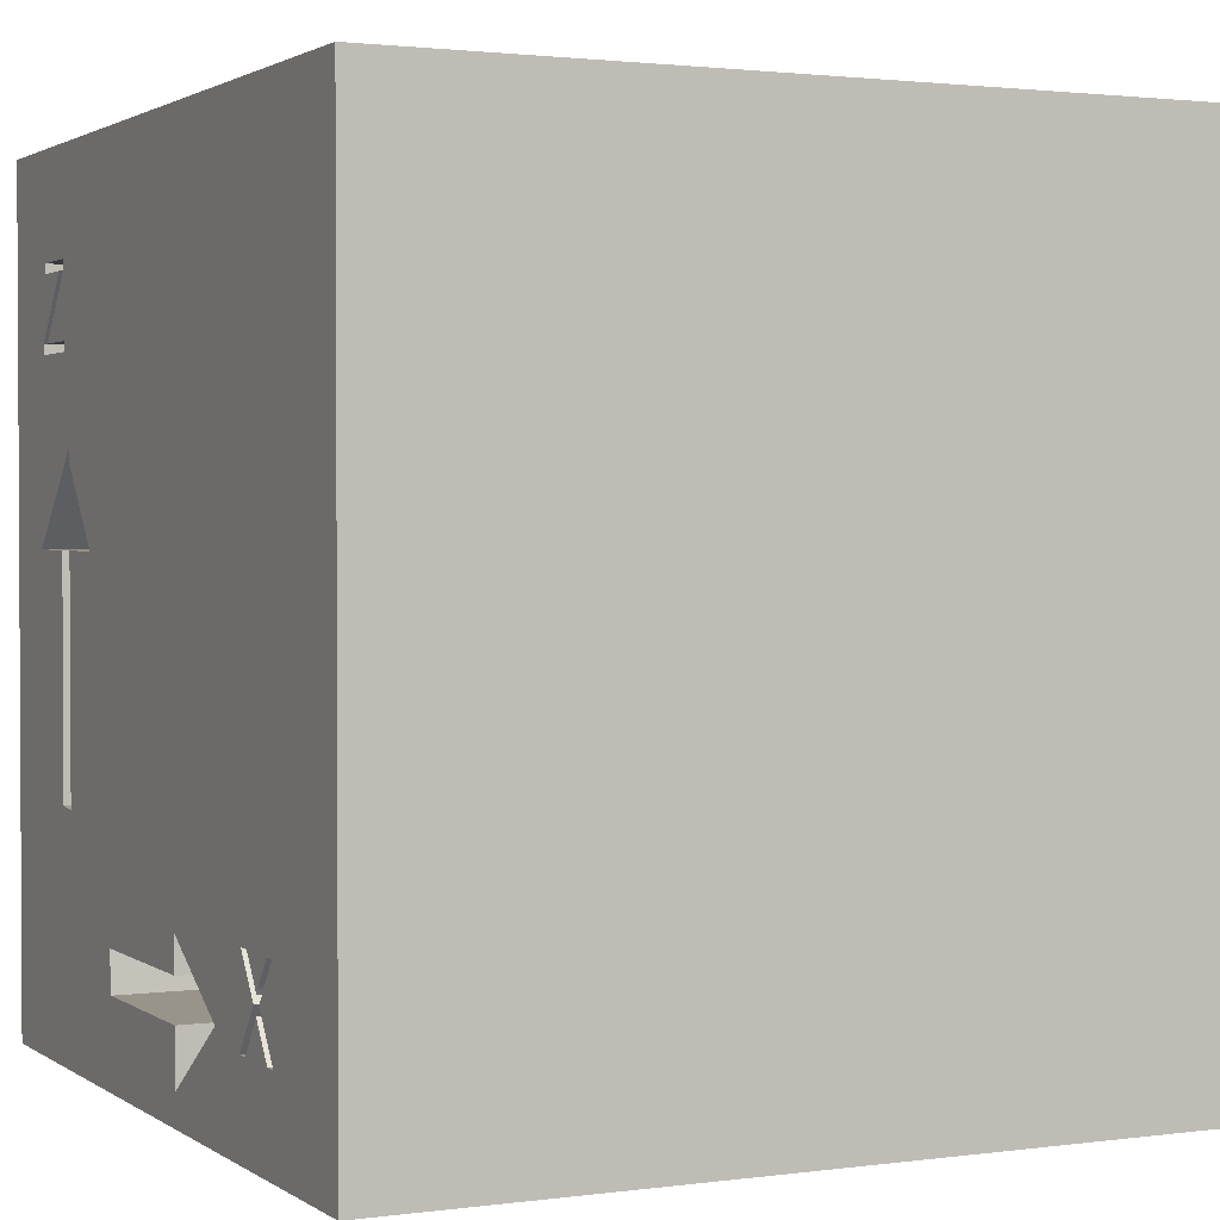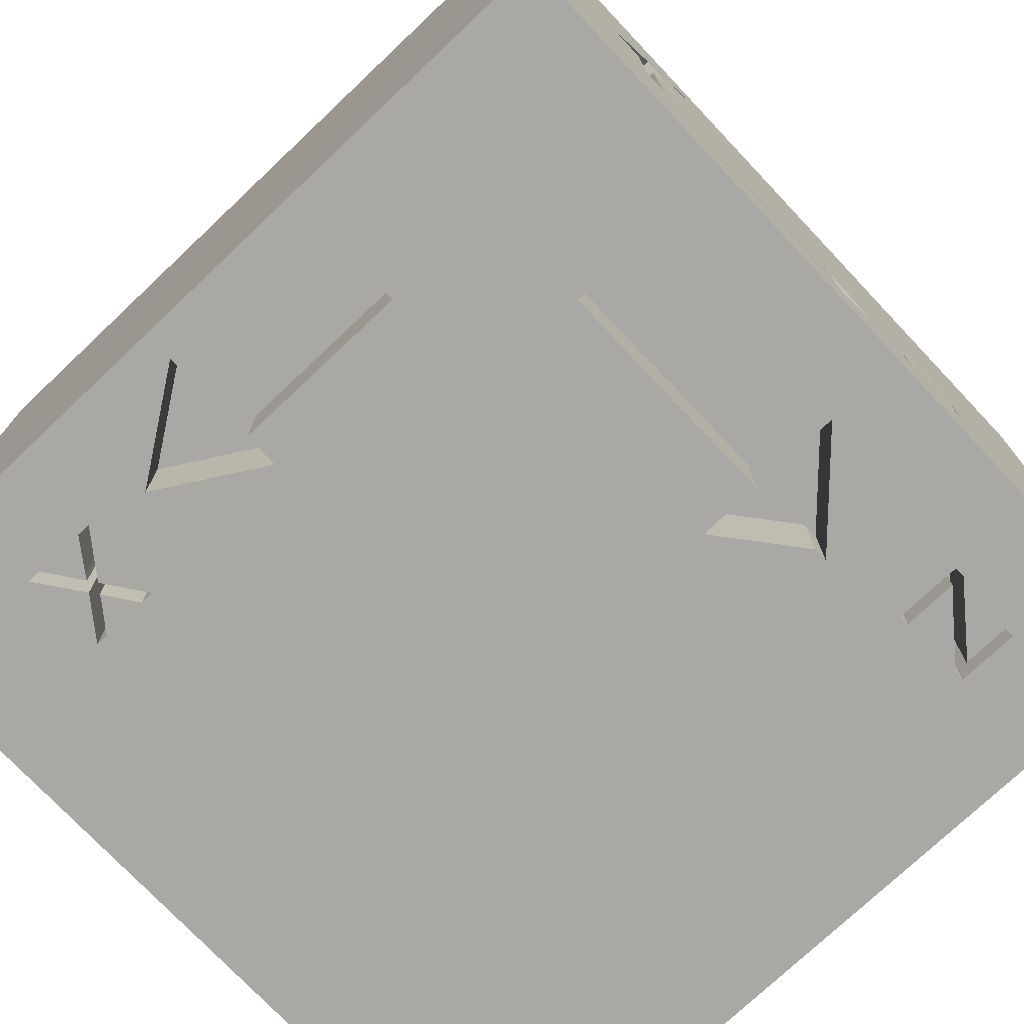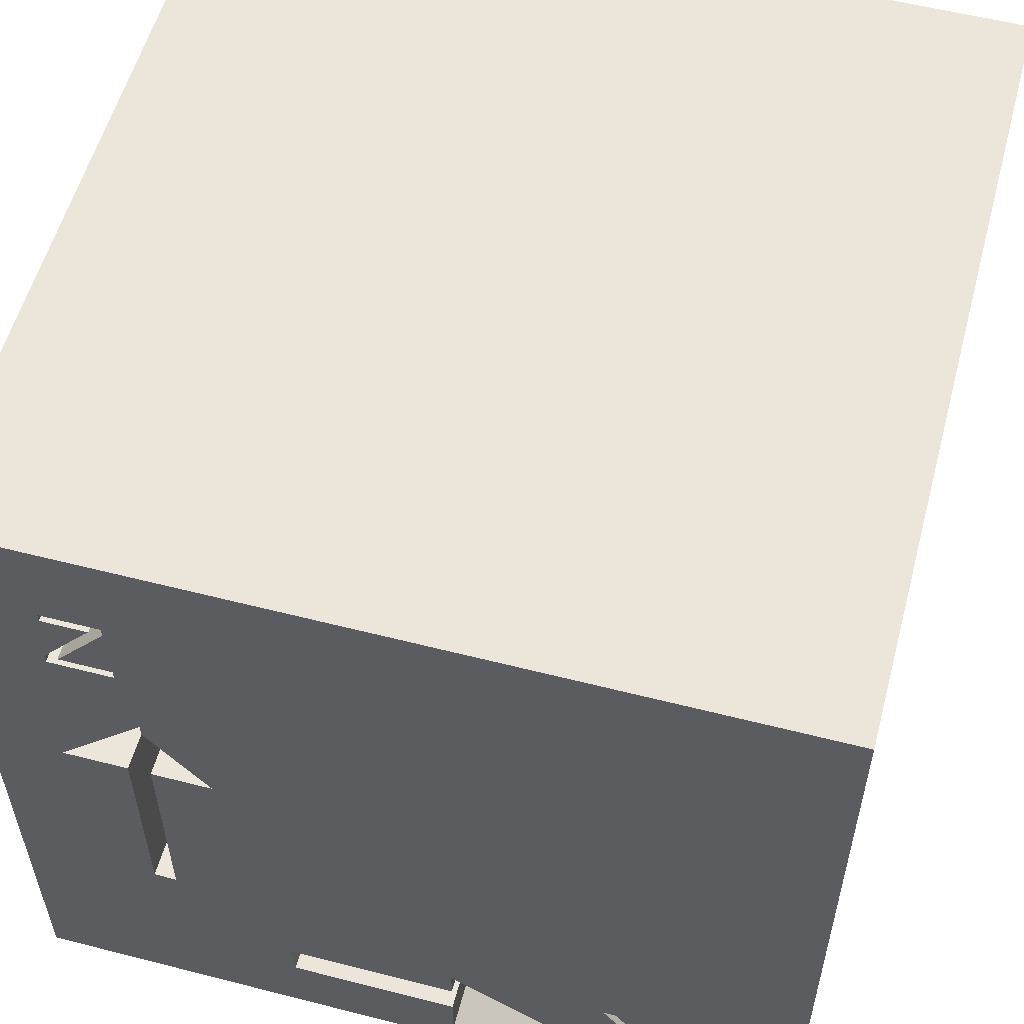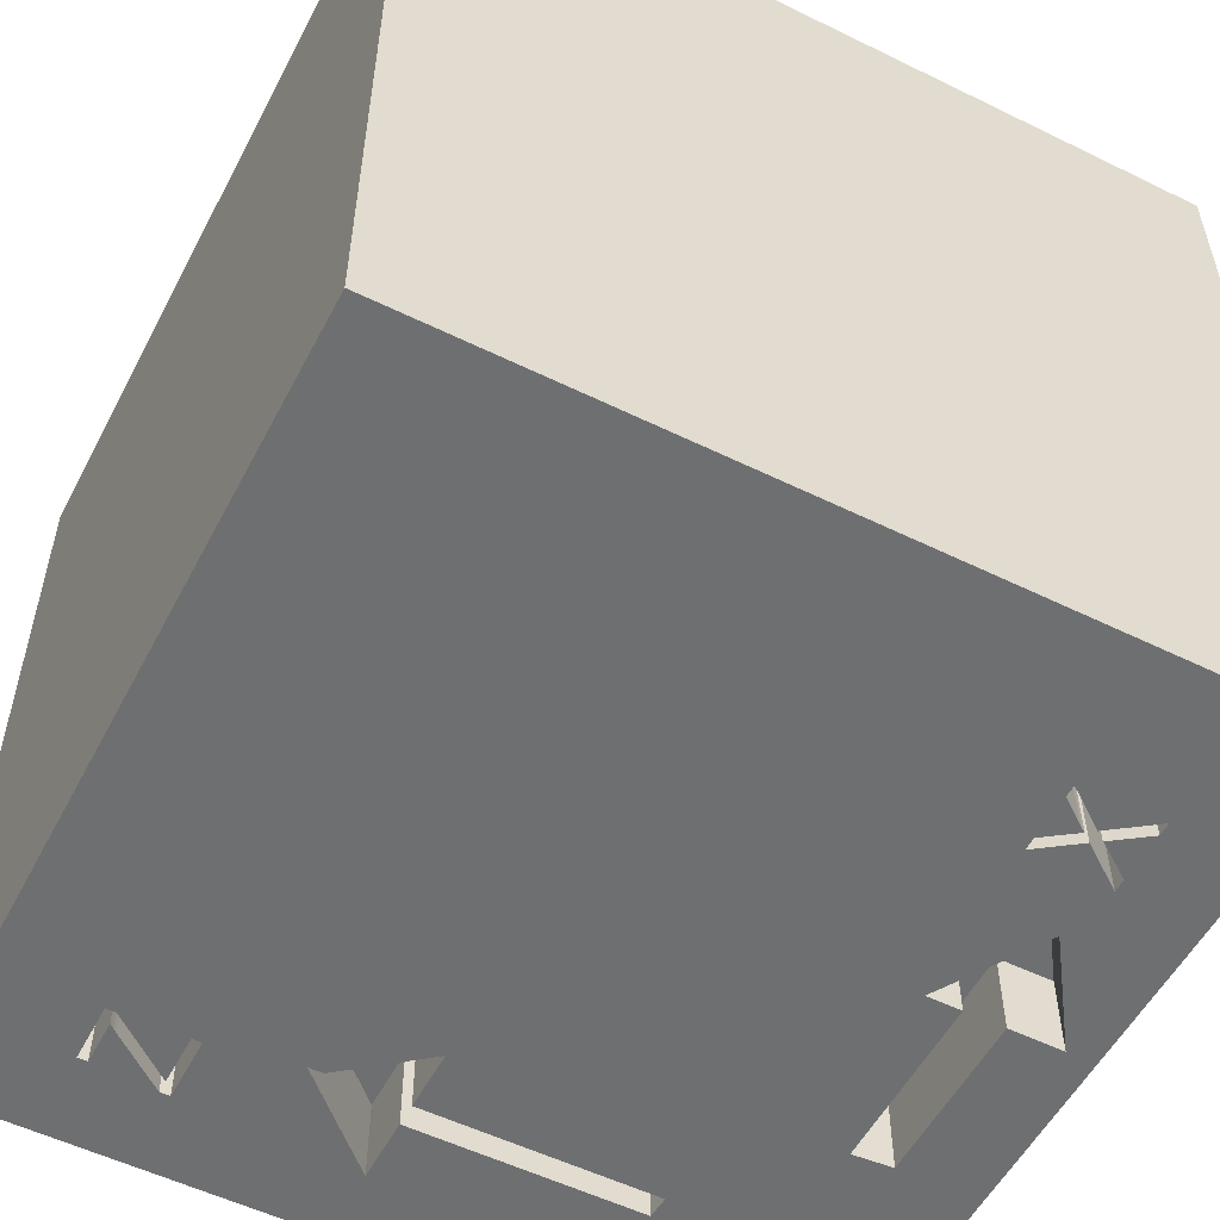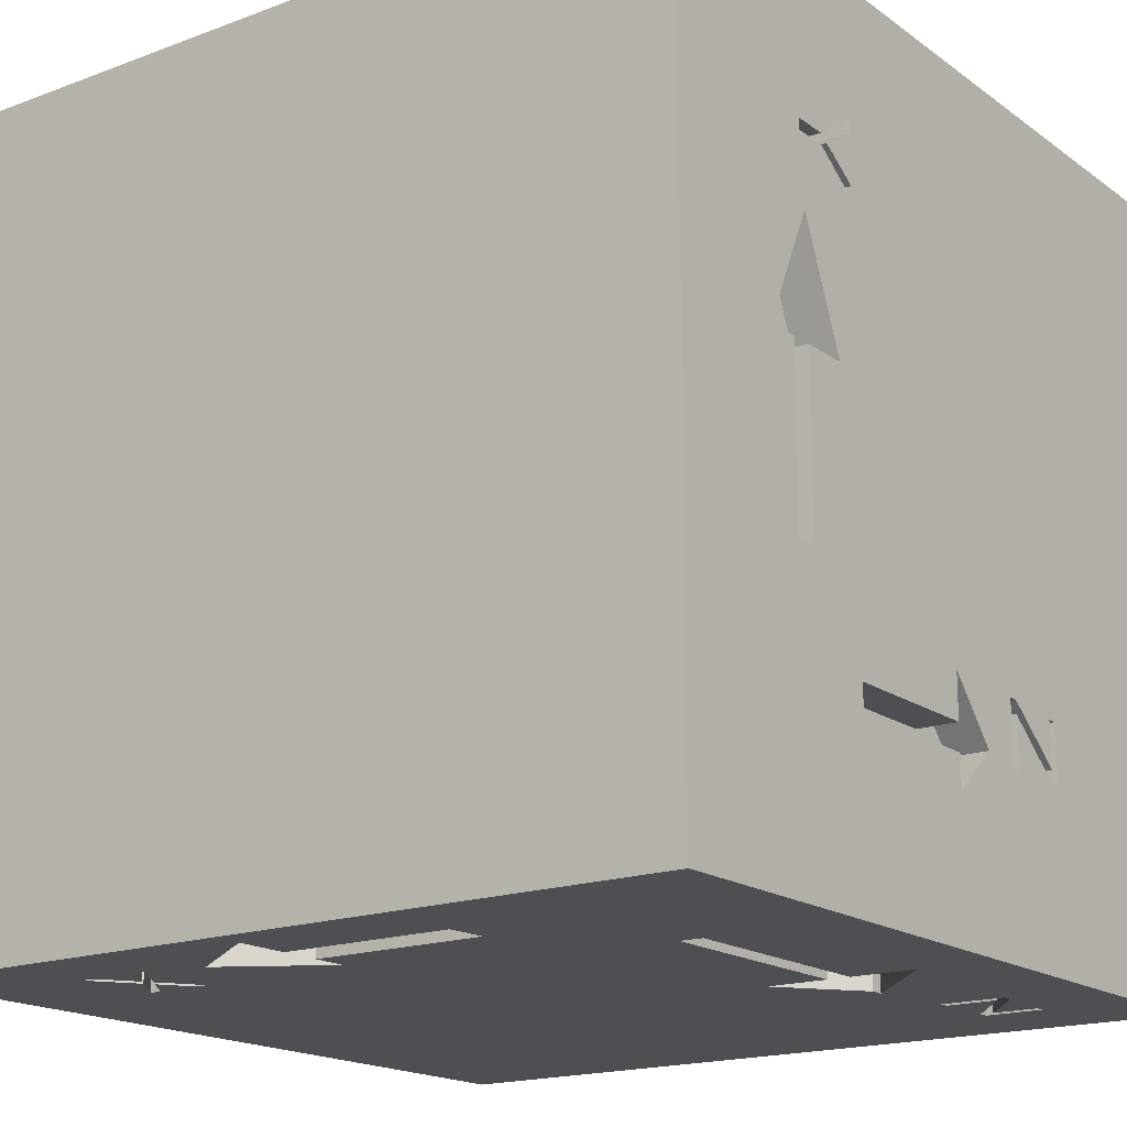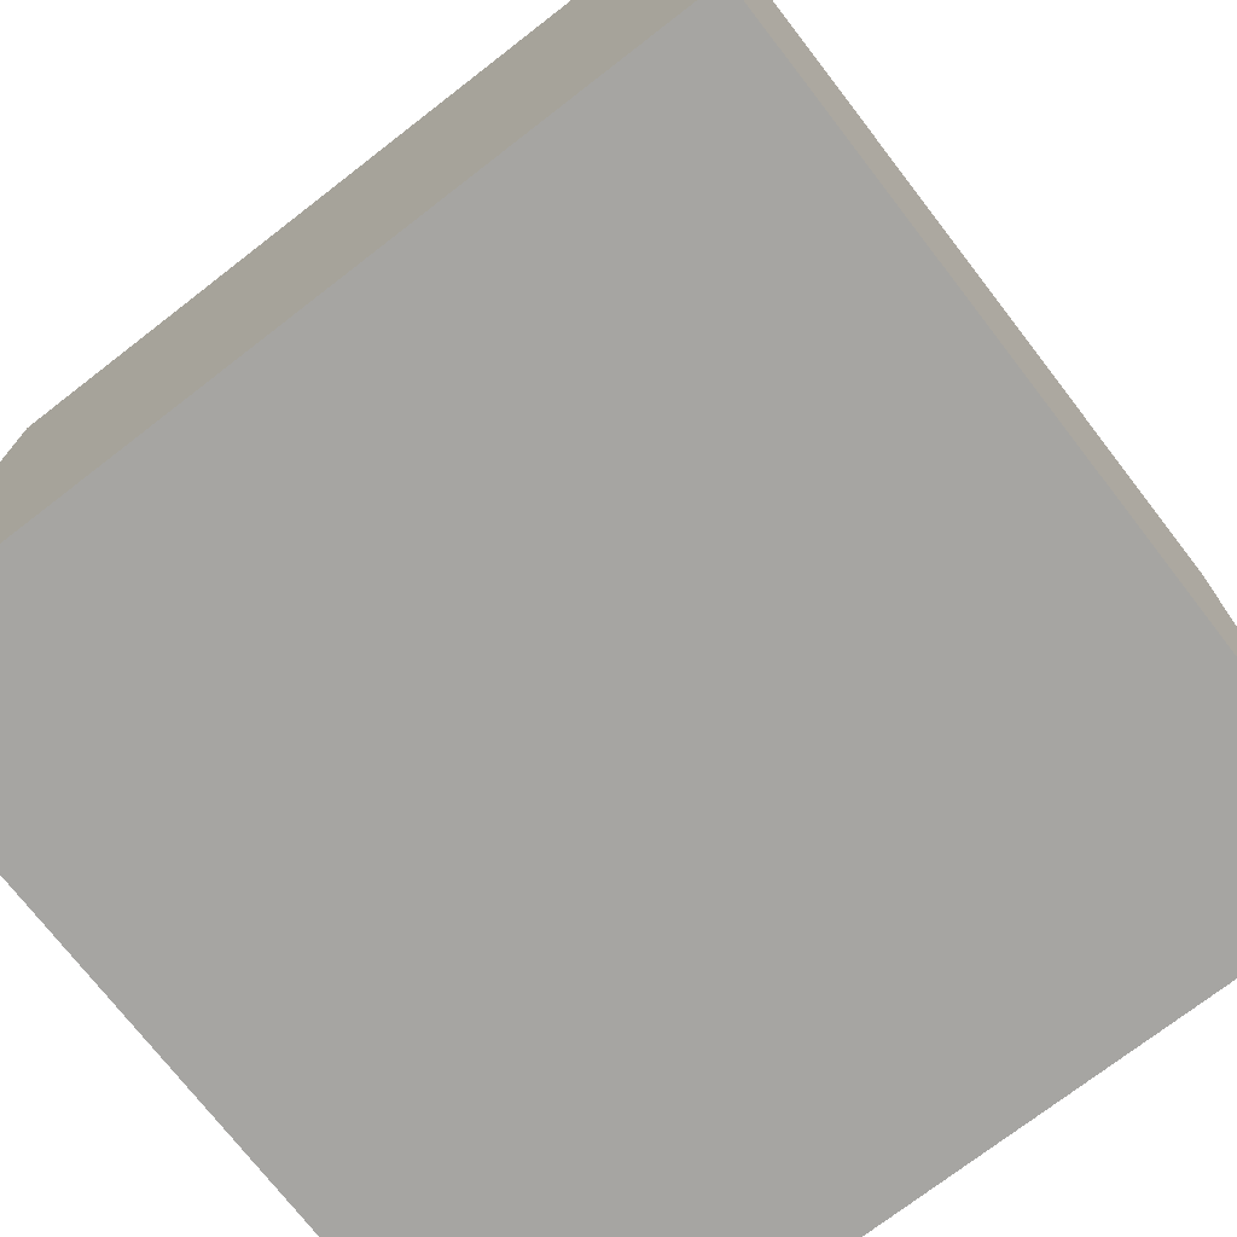
<metadata>
{"format":"obj","ext":"obj","renderer":"f3d","projection":"perspective","resolution":1024,"background":"white","views":[{"elev":1.8,"azim":64.1,"up":"+Z"},{"elev":-75.1,"azim":-136.6,"up":"+Y"},{"elev":56.3,"azim":15.0,"up":"+Z"},{"elev":-54.6,"azim":62.6,"up":"+Y"},{"elev":-17.7,"azim":-143.8,"up":"+Y"},{"elev":-73.8,"azim":127.7,"up":"+Z"}]}
</metadata>
<code>
g Body1
v 0.2013 0 0.5621
v 0.2763 0 0.5621
v 0.2763 0.1 0.5621
v 0.2013 0.1 0.5621
v 0.2013 0 0.6562
v 0.2013 0.1 0.6562
v 0.2013 0 0.6737
v 0.2013 0.1 0.6737
v 0.09331 0 0.5621
v 0.09331 0.1 0.5621
v 0.1735 0 0.5621
v 0.1735 0.1 0.5621
v 0.1735 0 0.2851
v 0.1735 0.1 0.2851
v 0.2013 0 0.2833
v 0.2013 0.1 0.2833
v 0.1846 0 0.7758
v 0.1846 0 0.7876
v 0.1846 0.1 0.7876
v 0.1846 0.1 0.7758
v 0.1207 0 0.7876
v 0.1207 0.1 0.7876
v 0.1268 0 0.7946
v 0.1268 0.1 0.7946
v 0.1829 0 0.864
v 0.1829 0.1 0.864
v 0.1829 0 0.8758
v 0.1829 0.1 0.8758
v 0.1113 0 0.8758
v 0.1113 0.1 0.8758
v 0.1113 0 0.864
v 0.1113 0.1 0.864
v 0.1671 0 0.864
v 0.1671 0.1 0.864
v 0.1644 0 0.8611
v 0.1618 0 0.8582
v 0.1592 0 0.8552
v 0.1567 0 0.8521
v 0.1567 0.1 0.8521
v 0.1592 0.1 0.8552
v 0.1618 0.1 0.8582
v 0.1644 0.1 0.8611
v 0.1055 0 0.7881
v 0.1055 0.1 0.7881
v 0.1055 0 0.7758
v 0.1055 0.1 0.7758
v 0.7627 0 0.1032
v 0.7878 0 0.138
v 0.7878 0.1 0.138
v 0.7627 0.1 0.1032
v 0.789 0 0.1399
v 0.7902 0 0.1417
v 0.7914 0 0.1436
v 0.7925 0 0.1455
v 0.7925 0.1 0.1455
v 0.7914 0.1 0.1436
v 0.7902 0.1 0.1417
v 0.789 0.1 0.1399
v 0.7936 0 0.1438
v 0.7947 0 0.1422
v 0.7958 0 0.1405
v 0.7969 0 0.1388
v 0.7969 0.1 0.1388
v 0.7958 0.1 0.1405
v 0.7947 0.1 0.1422
v 0.7936 0.1 0.1438
v 0.8221 0 0.1032
v 0.8221 0.1 0.1032
v 0.8385 0 0.1032
v 0.8385 0.1 0.1032
v 0.8006 0 0.156
v 0.8006 0.1 0.156
v 0.8357 0 0.2032
v 0.8357 0.1 0.2032
v 0.8213 0 0.2032
v 0.8213 0.1 0.2032
v 0.8012 0 0.1766
v 0.8012 0.1 0.1766
v 0.7991 0 0.1738
v 0.7971 0 0.171
v 0.7952 0 0.1682
v 0.7933 0 0.1652
v 0.7933 0.1 0.1652
v 0.7952 0.1 0.1682
v 0.7971 0.1 0.171
v 0.7991 0.1 0.1738
v 0.7914 0 0.1684
v 0.7894 0 0.1715
v 0.7874 0 0.1745
v 0.7852 0 0.1775
v 0.7852 0.1 0.1775
v 0.7874 0.1 0.1745
v 0.7894 0.1 0.1715
v 0.7914 0.1 0.1684
v 0.7671 0 0.2032
v 0.7671 0.1 0.2032
v 0.7513 0 0.2032
v 0.7513 0.1 0.2032
v 0.7855 0 0.1553
v 0.7855 0.1 0.1553
v 0.7468 0 0.1032
v 0.7468 0.1 0.1032
v 0.3442 0 0.1021
v 0.5551 0 0.1021
v 0.5551 0.1 0.1021
v 0.3442 0.1 0.1021
v 0.5551 0 0.03587
v 0.5551 0.1 0.03587
v 0.6771 0 0.1195
v 0.6771 0.1 0.1195
v 0.5551 0 0.1927
v 0.5551 0.1 0.1927
v 0.5551 0 0.1509
v 0.5551 0.1 0.1509
v 0.3408 0 0.1509
v 0.3408 0.1 0.1509
v 0 0.204 0.5013
v 0 0.1637 0.5013
v 0.05 0.1637 0.5013
v 0.05 0.204 0.5013
v 0 0.2186 0.5646
v 0.05 0.2186 0.5646
v 0 0.2917 0.5013
v 0.05 0.2917 0.5013
v 0 0.2362 0.5013
v 0.05 0.2362 0.5013
v 0 0.2362 0.3094
v 0.05 0.2362 0.3094
v 0 0.204 0.3094
v 0.05 0.204 0.3094
v 0 0.7912 0.2182
v 0 0.7912 0.2605
v 0.05 0.7912 0.2605
v 0.05 0.7912 0.2182
v 0 0.7513 0.3182
v 0.05 0.7513 0.3182
v 0 0.7667 0.3182
v 0.05 0.7667 0.3182
v 0 0.7861 0.2888
v 0.05 0.7861 0.2888
v 0 0.7889 0.2844
v 0 0.7917 0.28
v 0 0.7944 0.2756
v 0 0.797 0.2711
v 0.05 0.797 0.2711
v 0.05 0.7944 0.2756
v 0.05 0.7917 0.28
v 0.05 0.7889 0.2844
v 0 0.7995 0.2754
v 0 0.802 0.2796
v 0 0.8046 0.2838
v 0 0.8072 0.288
v 0.05 0.8072 0.288
v 0.05 0.8046 0.2838
v 0.05 0.802 0.2796
v 0.05 0.7995 0.2754
v 0 0.8269 0.3182
v 0.05 0.8269 0.3182
v 0 0.843 0.3182
v 0.05 0.843 0.3182
v 0 0.8045 0.2605
v 0.05 0.8045 0.2605
v 0 0.8045 0.2182
v 0.05 0.8045 0.2182
v 0 0.2081 0.6178
v 0 0.2081 0.6296
v 0.05 0.2081 0.6296
v 0.05 0.2081 0.6178
v 0 0.272 0.6296
v 0.05 0.272 0.6296
v 0 0.2659 0.6366
v 0.05 0.2659 0.6366
v 0 0.2098 0.706
v 0.05 0.2098 0.706
v 0 0.2098 0.7178
v 0.05 0.2098 0.7178
v 0 0.2814 0.7178
v 0.05 0.2814 0.7178
v 0 0.2814 0.706
v 0.05 0.2814 0.706
v 0 0.2256 0.706
v 0.05 0.2256 0.706
v 0 0.2283 0.7031
v 0 0.2309 0.7002
v 0 0.2335 0.6972
v 0 0.236 0.6941
v 0.05 0.236 0.6941
v 0.05 0.2335 0.6972
v 0.05 0.2309 0.7002
v 0.05 0.2283 0.7031
v 0 0.2872 0.6301
v 0.05 0.2872 0.6301
v 0 0.2872 0.6178
v 0.05 0.2872 0.6178
v 0 0.3506 0.2249
v 0 0.5618 0.2249
v 0.05 0.5618 0.2249
v 0.05 0.3506 0.2249
v 0 0.5618 0.2848
v 0.05 0.5618 0.2848
v 0 0.7061 0.2249
v 0.05 0.7061 0.2249
v 0 0.5618 0.1563
v 0.05 0.5618 0.1563
v 0 0.5618 0.1985
v 0.05 0.5618 0.1985
v 0 0.3506 0.1985
v 0.05 0.3506 0.1985
v 1 1 0
v 0 1 0
v 0 1 1
v 1 1 1
v 1 0 0
v 1 0 1
v 0 0 0
v 0 0 1
f 1 2 4
f 4 2 3
f 2 5 3
f 3 5 6
f 5 7 6
f 6 7 8
f 7 9 8
f 8 9 10
f 9 11 10
f 10 11 12
f 11 13 12
f 12 13 14
f 13 15 14
f 14 15 16
f 15 1 16
f 16 1 4
f 16 4 14
f 14 4 12
f 12 4 6
f 12 6 8
f 4 3 6
f 8 10 12
f 17 18 20
f 20 18 19
f 18 21 19
f 19 21 22
f 21 23 22
f 22 23 24
f 23 25 24
f 24 25 26
f 25 27 26
f 26 27 28
f 27 29 28
f 28 29 30
f 29 31 30
f 30 31 32
f 31 33 32
f 32 33 34
f 33 35 34
f 34 35 42
f 42 35 36
f 42 36 41
f 41 36 37
f 41 37 40
f 40 37 38
f 40 38 39
f 38 43 39
f 39 43 44
f 43 45 44
f 44 45 46
f 45 17 46
f 46 17 20
f 44 46 22
f 22 46 20
f 22 20 19
f 22 24 44
f 44 24 39
f 39 24 26
f 39 26 40
f 40 26 41
f 41 26 42
f 42 26 34
f 34 26 28
f 34 28 30
f 30 32 34
f 47 48 50
f 50 48 49
f 48 51 49
f 49 51 58
f 58 51 52
f 58 52 57
f 57 52 53
f 57 53 56
f 56 53 54
f 56 54 55
f 54 59 55
f 55 59 66
f 66 59 60
f 66 60 65
f 65 60 61
f 65 61 64
f 64 61 62
f 64 62 63
f 62 67 63
f 63 67 68
f 67 69 68
f 68 69 70
f 69 71 70
f 70 71 72
f 71 73 72
f 72 73 74
f 73 75 74
f 74 75 76
f 75 77 76
f 76 77 78
f 77 79 78
f 78 79 86
f 86 79 80
f 86 80 85
f 85 80 81
f 85 81 84
f 84 81 82
f 84 82 83
f 82 87 83
f 83 87 94
f 94 87 88
f 94 88 93
f 93 88 89
f 93 89 92
f 92 89 90
f 92 90 91
f 90 95 91
f 91 95 96
f 95 97 96
f 96 97 98
f 97 99 98
f 98 99 100
f 99 101 100
f 100 101 102
f 101 47 102
f 102 47 50
f 50 49 102
f 102 49 100
f 100 49 58
f 100 58 57
f 57 56 100
f 100 56 55
f 100 55 72
f 72 55 66
f 72 66 65
f 65 64 72
f 72 64 63
f 72 63 70
f 70 63 68
f 74 78 72
f 72 78 86
f 72 86 85
f 74 76 78
f 85 84 72
f 72 84 83
f 72 83 100
f 100 83 94
f 100 94 93
f 93 92 100
f 100 92 91
f 100 91 98
f 98 91 96
f 103 104 106
f 106 104 105
f 104 107 105
f 105 107 108
f 107 109 108
f 108 109 110
f 109 111 110
f 110 111 112
f 111 113 112
f 112 113 114
f 113 115 114
f 114 115 116
f 115 103 116
f 116 103 106
f 116 106 114
f 114 106 105
f 114 105 110
f 110 105 108
f 110 112 114
f 117 118 120
f 120 118 119
f 118 121 119
f 119 121 122
f 121 123 122
f 122 123 124
f 123 125 124
f 124 125 126
f 125 127 126
f 126 127 128
f 127 129 128
f 128 129 130
f 129 117 130
f 130 117 120
f 128 130 126
f 126 130 120
f 126 120 122
f 122 120 119
f 122 124 126
f 131 132 134
f 134 132 133
f 132 135 133
f 133 135 136
f 135 137 136
f 136 137 138
f 137 139 138
f 138 139 140
f 139 141 140
f 140 141 148
f 148 141 142
f 148 142 147
f 147 142 143
f 147 143 146
f 146 143 144
f 146 144 145
f 144 149 145
f 145 149 156
f 156 149 150
f 156 150 155
f 155 150 151
f 155 151 154
f 154 151 152
f 154 152 153
f 152 157 153
f 153 157 158
f 157 159 158
f 158 159 160
f 159 161 160
f 160 161 162
f 161 163 162
f 162 163 164
f 163 131 164
f 164 131 134
f 164 134 162
f 162 134 133
f 162 133 145
f 145 133 146
f 146 133 147
f 147 133 148
f 148 133 140
f 140 133 136
f 140 136 138
f 145 156 162
f 162 156 155
f 162 155 154
f 154 153 162
f 162 153 160
f 160 153 158
f 165 166 168
f 168 166 167
f 166 169 167
f 167 169 170
f 169 171 170
f 170 171 172
f 171 173 172
f 172 173 174
f 173 175 174
f 174 175 176
f 175 177 176
f 176 177 178
f 177 179 178
f 178 179 180
f 179 181 180
f 180 181 182
f 181 183 182
f 182 183 190
f 190 183 184
f 190 184 189
f 189 184 185
f 189 185 188
f 188 185 186
f 188 186 187
f 186 191 187
f 187 191 192
f 191 193 192
f 192 193 194
f 193 165 194
f 194 165 168
f 192 194 170
f 170 194 168
f 170 168 167
f 170 172 192
f 192 172 187
f 187 172 174
f 187 174 188
f 188 174 189
f 189 174 190
f 190 174 182
f 182 174 176
f 182 176 178
f 178 180 182
f 195 196 198
f 198 196 197
f 196 199 197
f 197 199 200
f 199 201 200
f 200 201 202
f 201 203 202
f 202 203 204
f 203 205 204
f 204 205 206
f 205 207 206
f 206 207 208
f 207 195 208
f 208 195 198
f 208 198 206
f 206 198 197
f 206 197 202
f 202 197 200
f 202 204 206
f 209 210 212
f 212 210 211
f 213 209 214
f 214 209 212
f 1 15 2
f 2 15 115
f 2 115 111
f 111 115 113
f 15 13 115
f 115 13 103
f 103 13 215
f 103 215 107
f 107 215 213
f 107 213 47
f 47 213 67
f 47 67 48
f 48 67 62
f 48 62 51
f 51 62 61
f 51 61 52
f 52 61 60
f 52 60 53
f 53 60 59
f 53 59 54
f 11 9 13
f 13 9 215
f 7 45 9
f 9 45 216
f 9 216 215
f 5 2 7
f 7 2 17
f 7 17 45
f 17 2 18
f 18 2 214
f 18 214 25
f 25 214 27
f 27 214 216
f 27 216 29
f 29 216 31
f 31 216 43
f 31 43 38
f 45 43 216
f 38 37 31
f 31 37 36
f 31 36 35
f 35 33 31
f 25 23 18
f 18 23 21
f 47 101 107
f 107 101 109
f 109 101 97
f 109 97 111
f 111 97 2
f 101 99 97
f 2 97 214
f 214 97 95
f 214 95 75
f 75 95 90
f 75 90 77
f 77 90 89
f 77 89 79
f 79 89 88
f 79 88 80
f 80 88 87
f 80 87 81
f 81 87 82
f 75 73 214
f 214 73 213
f 213 73 69
f 213 69 67
f 73 71 69
f 104 103 107
f 117 129 118
f 118 129 215
f 118 215 216
f 215 129 207
f 207 129 127
f 207 127 195
f 195 127 123
f 195 123 199
f 199 123 193
f 199 193 135
f 135 193 191
f 135 191 179
f 179 191 186
f 179 186 185
f 127 125 123
f 123 121 193
f 193 121 165
f 165 121 118
f 165 118 166
f 166 118 216
f 166 216 173
f 173 216 175
f 175 216 177
f 177 216 211
f 177 211 135
f 135 211 137
f 137 211 157
f 137 157 139
f 139 157 152
f 139 152 141
f 141 152 151
f 141 151 142
f 142 151 150
f 142 150 143
f 143 150 149
f 143 149 144
f 135 132 201
f 201 132 131
f 201 131 203
f 203 131 210
f 203 210 215
f 131 163 210
f 210 163 159
f 210 159 211
f 211 159 157
f 163 161 159
f 199 135 201
f 185 184 179
f 179 184 183
f 179 183 181
f 179 177 135
f 173 171 166
f 166 171 169
f 196 195 199
f 205 203 207
f 207 203 215
f 216 214 211
f 211 214 212
f 210 209 215
f 215 209 213

</code>
